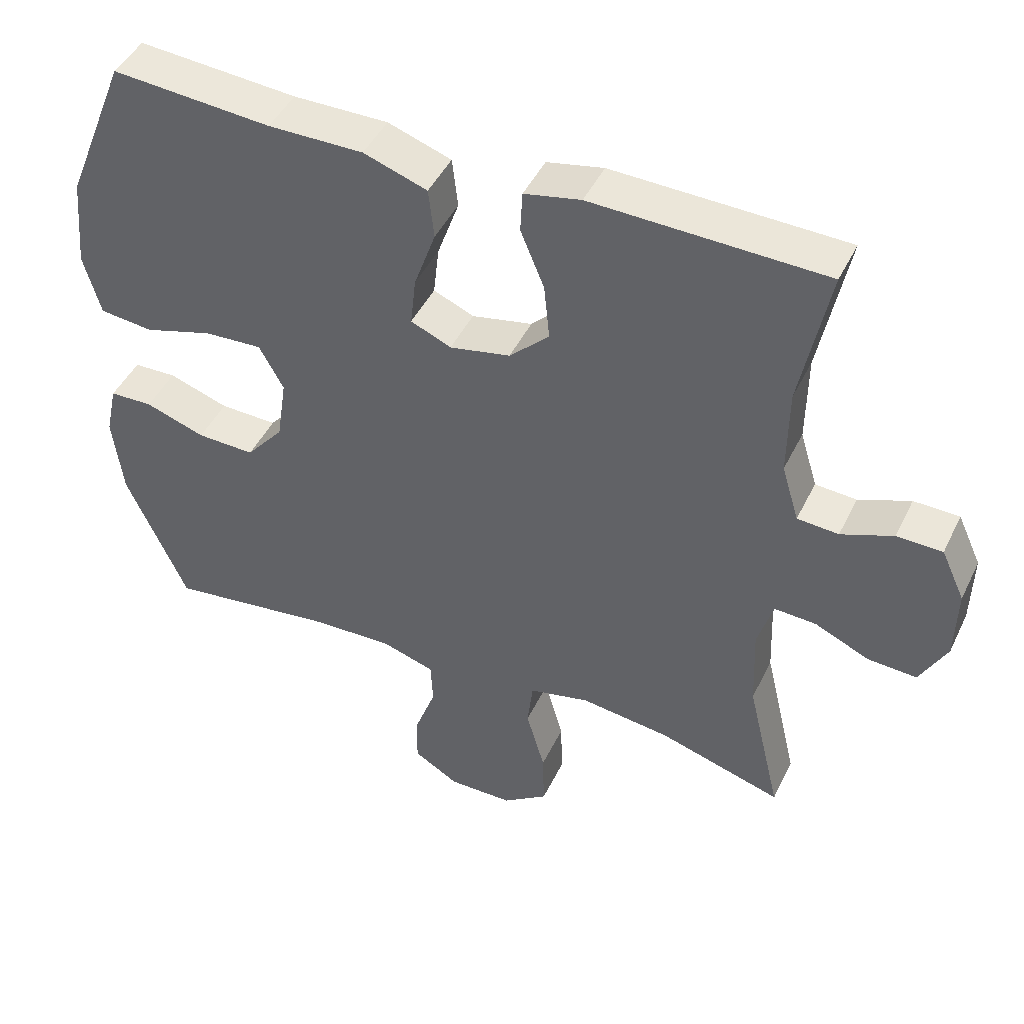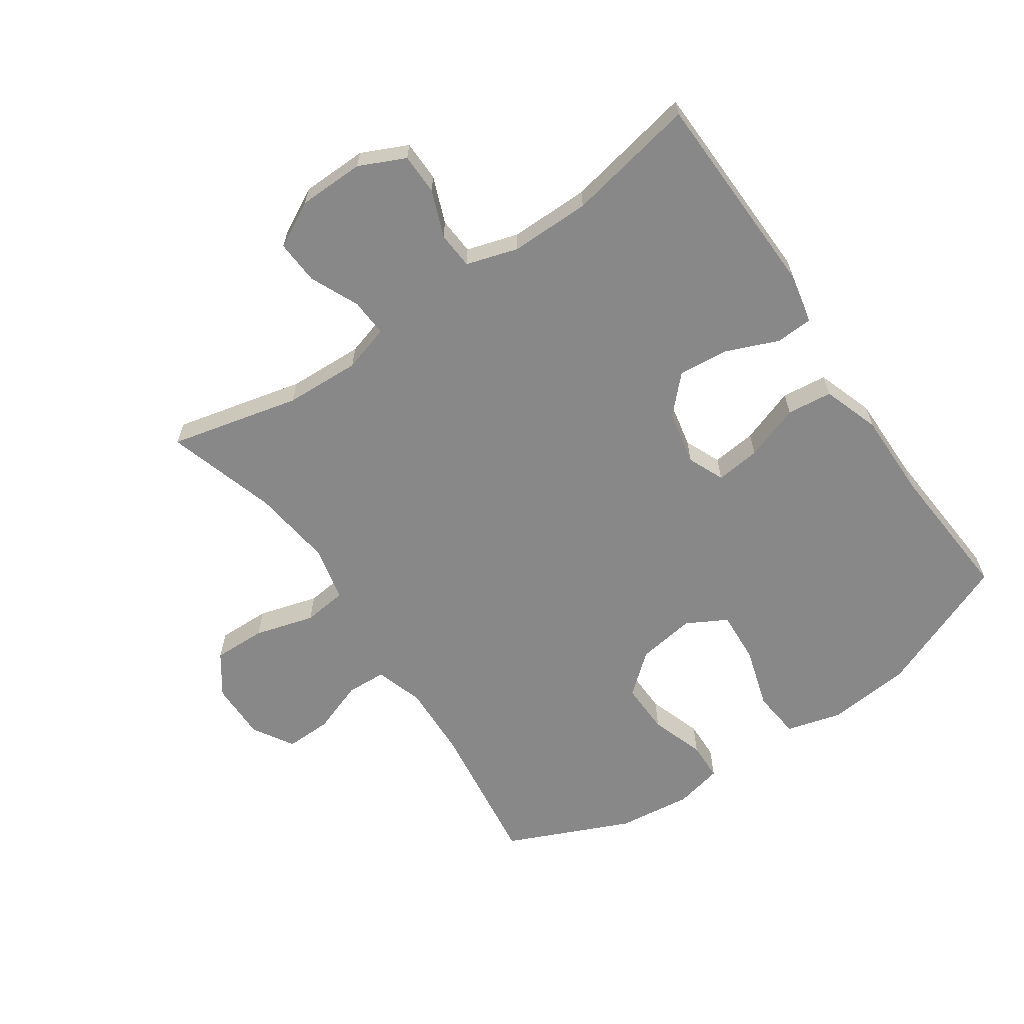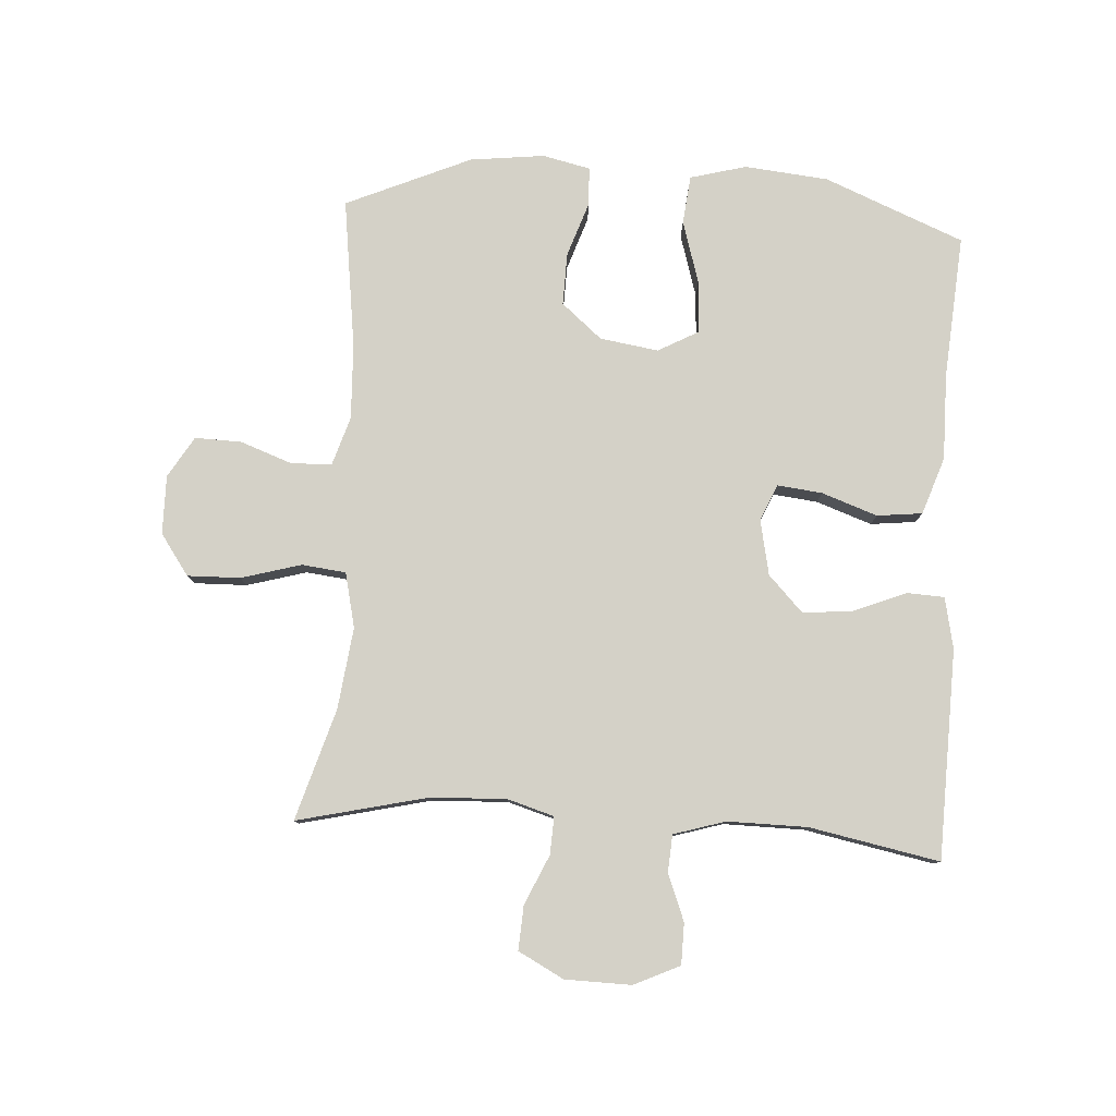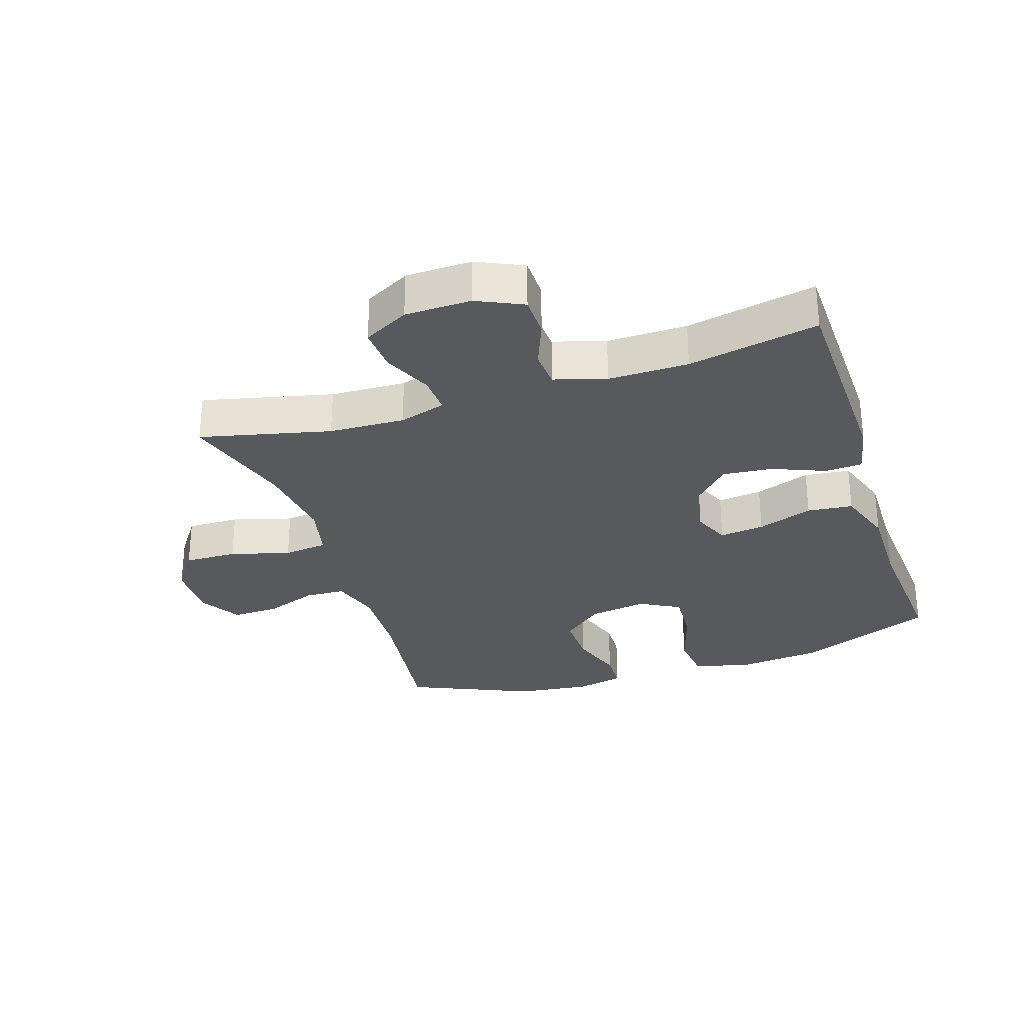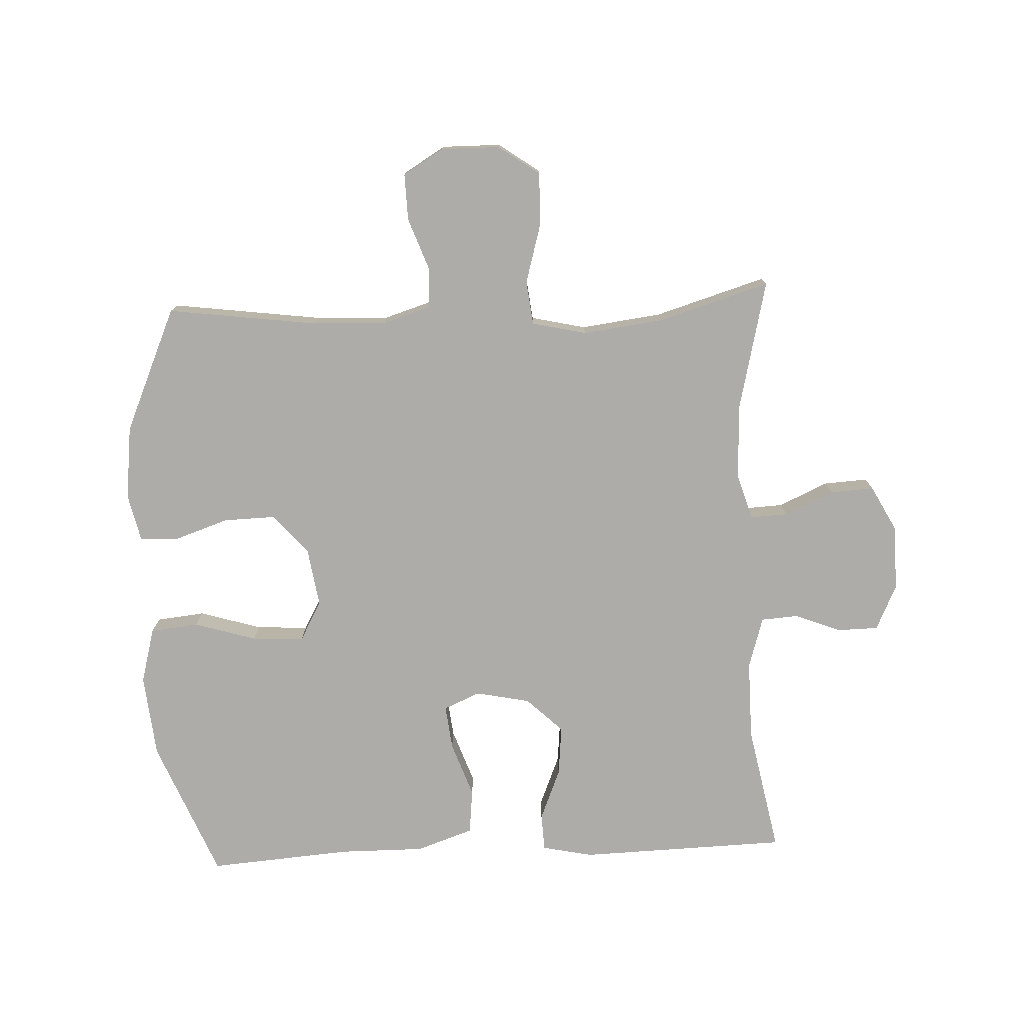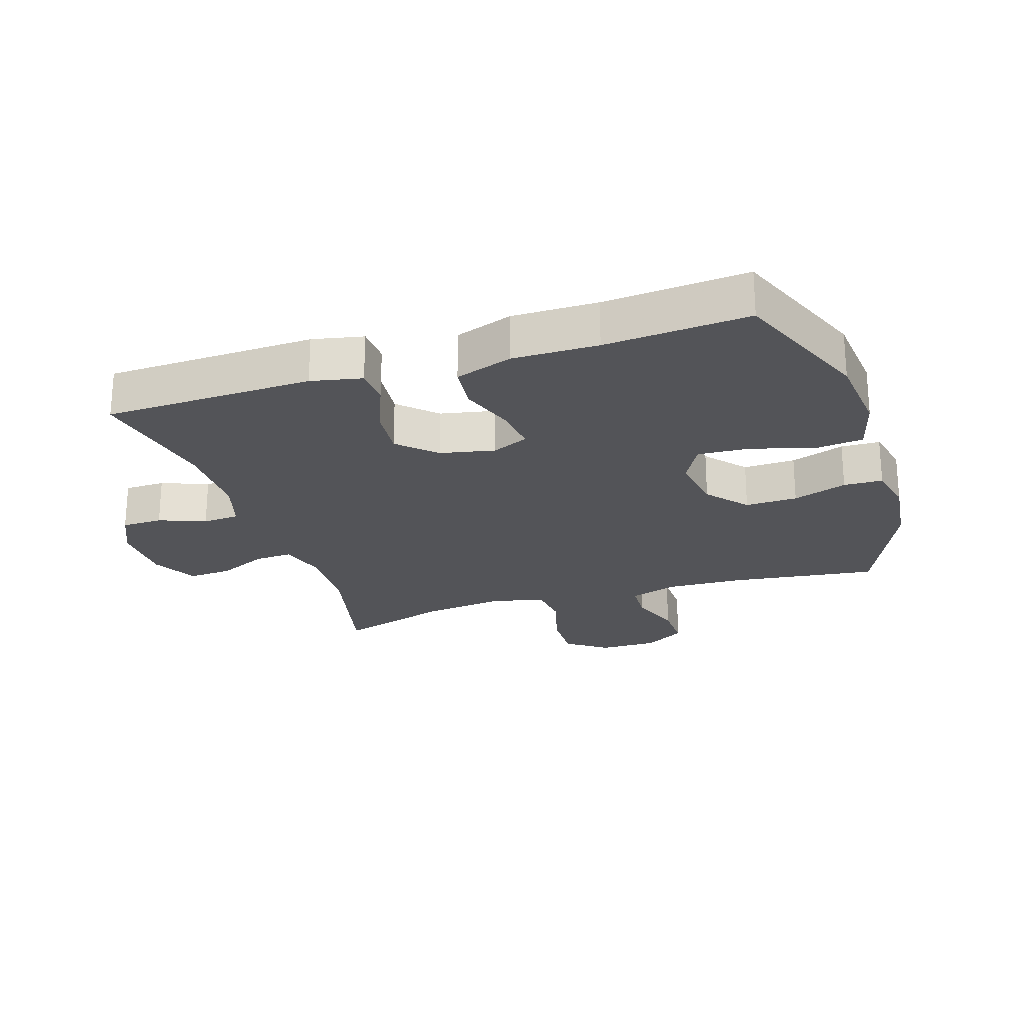
<metadata>
{"format":"obj","ext":"obj","renderer":"f3d","projection":"perspective","resolution":1024,"background":"white","views":[{"elev":45.7,"azim":-155.2,"up":"+Z"},{"elev":-62.9,"azim":-55.6,"up":"+Y"},{"elev":79.8,"azim":-86.4,"up":"+Y"},{"elev":-29.7,"azim":-71.9,"up":"+Y"},{"elev":-76.8,"azim":-177.4,"up":"+Y"},{"elev":-23.6,"azim":18.0,"up":"+Y"}]}
</metadata>
<code>
v 0.5 0.07 0.5
v 0.59 0.07 0.279
v 0.603 0.07 0.146
v 0.579 0.07 0.057
v 0.502 0.07 0.049
v 0.403 0.07 0.079
v 0.32 0.07 0.084
v 0.285 0.07 0.02
v 0.299 0.07 -0.073
v 0.353 0.07 -0.137
v 0.436 0.07 -0.135
v 0.522 0.07 -0.106
v 0.584 0.07 -0.108
v 0.601 0.07 -0.184
v 0.587 0.07 -0.302
v 0.5 0.07 -0.5
v 0.262 0.07 -0.468
v 0.143 0.07 -0.463
v 0.066 0.07 -0.487
v 0.063 0.07 -0.551
v 0.093 0.07 -0.634
v 0.095 0.07 -0.708
v 0.03 0.07 -0.747
v -0.063 0.07 -0.746
v -0.128 0.07 -0.7
v -0.126 0.07 -0.616
v -0.099 0.07 -0.521
v -0.107 0.07 -0.451
v -0.194 0.07 -0.431
v -0.323 0.07 -0.447
v -0.5 0.07 -0.5
v -0.451 0.07 -0.293
v -0.446 0.07 -0.173
v -0.468 0.07 -0.099
v -0.528 0.07 -0.102
v -0.606 0.07 -0.137
v -0.676 0.07 -0.141
v -0.714 0.07 -0.069
v -0.716 0.07 0.036
v -0.682 0.07 0.109
v -0.617 0.07 0.11
v -0.543 0.07 0.081
v -0.484 0.07 0.085
v -0.459 0.07 0.167
v -0.46 0.07 0.294
v -0.5 0.07 0.5
v -0.168 0.07 0.509
v -0.087 0.07 0.492
v -0.084 0.07 0.433
v -0.118 0.07 0.35
v -0.126 0.07 0.27
v -0.069 0.07 0.215
v 0.018 0.07 0.197
v 0.076 0.07 0.222
v 0.068 0.07 0.293
v 0.037 0.07 0.381
v 0.045 0.07 0.453
v 0.136 0.07 0.484
v 0.272 0.07 0.483
v 0.5 0 0.5
v 0.59 0 0.279
v 0.603 0 0.146
v 0.579 0 0.057
v 0.502 0 0.049
v 0.403 0 0.079
v 0.32 0 0.084
v 0.285 0 0.02
v 0.299 0 -0.073
v 0.353 0 -0.137
v 0.436 0 -0.135
v 0.522 0 -0.106
v 0.584 0 -0.108
v 0.601 0 -0.184
v 0.587 0 -0.302
v 0.5 0 -0.5
v 0.262 0 -0.468
v 0.143 0 -0.463
v 0.066 0 -0.487
v 0.063 0 -0.551
v 0.093 0 -0.634
v 0.095 0 -0.708
v 0.03 0 -0.747
v -0.063 0 -0.746
v -0.128 0 -0.7
v -0.126 0 -0.616
v -0.099 0 -0.521
v -0.107 0 -0.451
v -0.194 0 -0.431
v -0.323 0 -0.447
v -0.5 0 -0.5
v -0.451 0 -0.293
v -0.446 0 -0.173
v -0.468 0 -0.099
v -0.528 0 -0.102
v -0.606 0 -0.137
v -0.676 0 -0.141
v -0.714 0 -0.069
v -0.716 0 0.036
v -0.682 0 0.109
v -0.617 0 0.11
v -0.543 0 0.081
v -0.484 0 0.085
v -0.459 0 0.167
v -0.46 0 0.294
v -0.5 0 0.5
v -0.168 0 0.509
v -0.087 0 0.492
v -0.084 0 0.433
v -0.118 0 0.35
v -0.126 0 0.27
v -0.069 0 0.215
v 0.018 0 0.197
v 0.076 0 0.222
v 0.068 0 0.293
v 0.037 0 0.381
v 0.045 0 0.453
v 0.136 0 0.484
v 0.272 0 0.483
f 57 58 59
f 56 57 59
f 55 56 59
f 4 5 6
f 3 4 6
f 2 3 6
f 1 2 6
f 59 1 6
f 55 59 6
f 54 55 6
f 53 54 6 7
f 52 53 7 8
f 48 49 50
f 47 48 50
f 46 47 50
f 45 46 50
f 44 45 50 51
f 43 44 51 52
f 40 41 42
f 39 40 42
f 38 39 42
f 37 38 42
f 36 37 42
f 35 36 42
f 34 35 42 43
f 52 8 9
f 43 52 9
f 34 43 9
f 33 34 9
f 30 31 32
f 33 9 10
f 32 33 10
f 30 32 10
f 29 30 10
f 25 26 27
f 24 25 27
f 23 24 27
f 22 23 27
f 21 22 27
f 20 21 27
f 19 20 27 28
f 29 10 11
f 28 29 11
f 19 28 11
f 18 19 11
f 15 16 17
f 15 17 18
f 14 15 18
f 13 14 18
f 12 13 18
f 11 12 18
f 118 117 116
f 118 116 115
f 118 115 114
f 65 64 63
f 65 63 62
f 65 62 61
f 65 61 60
f 65 60 118
f 65 118 114
f 65 114 113
f 66 65 113 112
f 67 66 112 111
f 109 108 107
f 109 107 106
f 109 106 105
f 109 105 104
f 110 109 104 103
f 111 110 103 102
f 101 100 99
f 101 99 98
f 101 98 97
f 101 97 96
f 101 96 95
f 101 95 94
f 102 101 94 93
f 68 67 111
f 68 111 102
f 68 102 93
f 68 93 92
f 91 90 89
f 69 68 92
f 69 92 91
f 69 91 89
f 69 89 88
f 86 85 84
f 86 84 83
f 86 83 82
f 86 82 81
f 86 81 80
f 86 80 79
f 87 86 79 78
f 70 69 88
f 70 88 87
f 70 87 78
f 70 78 77
f 76 75 74
f 77 76 74
f 77 74 73
f 77 73 72
f 77 72 71
f 77 71 70
f 1 60 61 2
f 2 61 62 3
f 3 62 63 4
f 4 63 64 5
f 5 64 65 6
f 6 65 66 7
f 7 66 67 8
f 8 67 68 9
f 9 68 69 10
f 10 69 70 11
f 11 70 71 12
f 12 71 72 13
f 13 72 73 14
f 14 73 74 15
f 15 74 75 16
f 16 75 76 17
f 17 76 77 18
f 18 77 78 19
f 19 78 79 20
f 20 79 80 21
f 21 80 81 22
f 22 81 82 23
f 23 82 83 24
f 24 83 84 25
f 25 84 85 26
f 26 85 86 27
f 27 86 87 28
f 28 87 88 29
f 29 88 89 30
f 30 89 90 31
f 31 90 91 32
f 32 91 92 33
f 33 92 93 34
f 34 93 94 35
f 35 94 95 36
f 36 95 96 37
f 37 96 97 38
f 38 97 98 39
f 39 98 99 40
f 40 99 100 41
f 41 100 101 42
f 42 101 102 43
f 43 102 103 44
f 44 103 104 45
f 45 104 105 46
f 46 105 106 47
f 47 106 107 48
f 48 107 108 49
f 49 108 109 50
f 50 109 110 51
f 51 110 111 52
f 52 111 112 53
f 53 112 113 54
f 54 113 114 55
f 55 114 115 56
f 56 115 116 57
f 57 116 117 58
f 58 117 118 59
f 59 118 60 1

</code>
